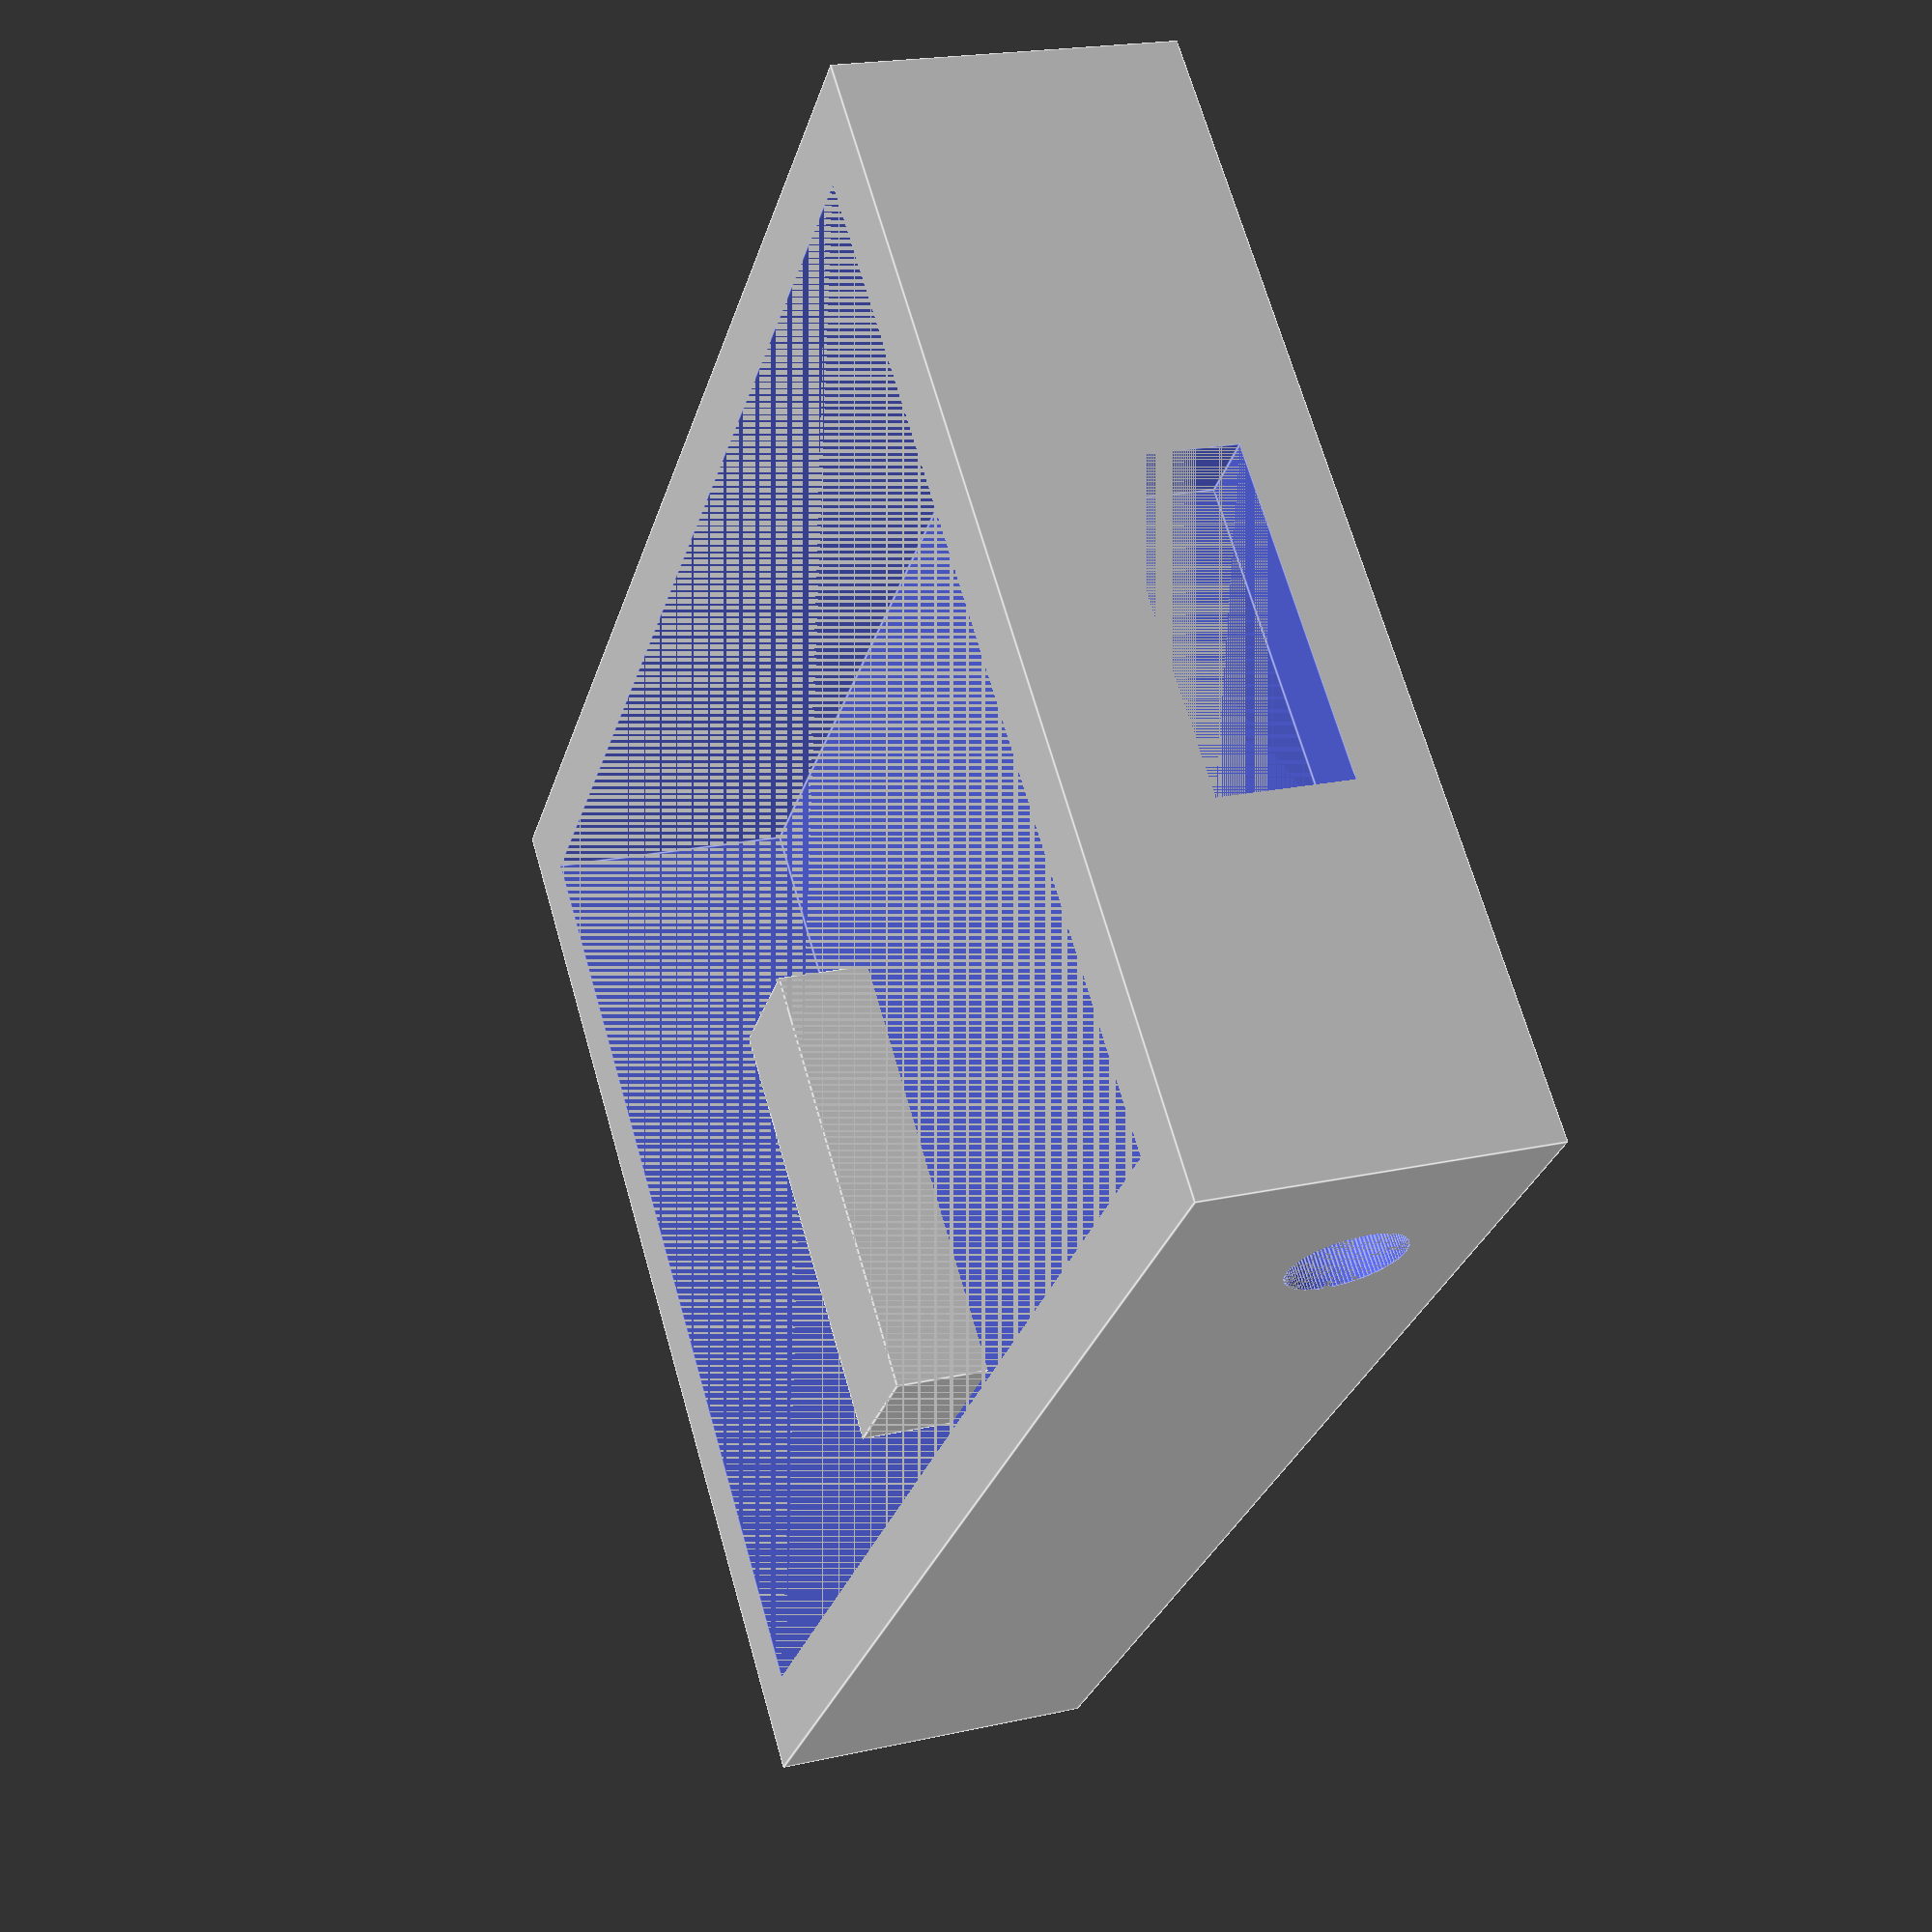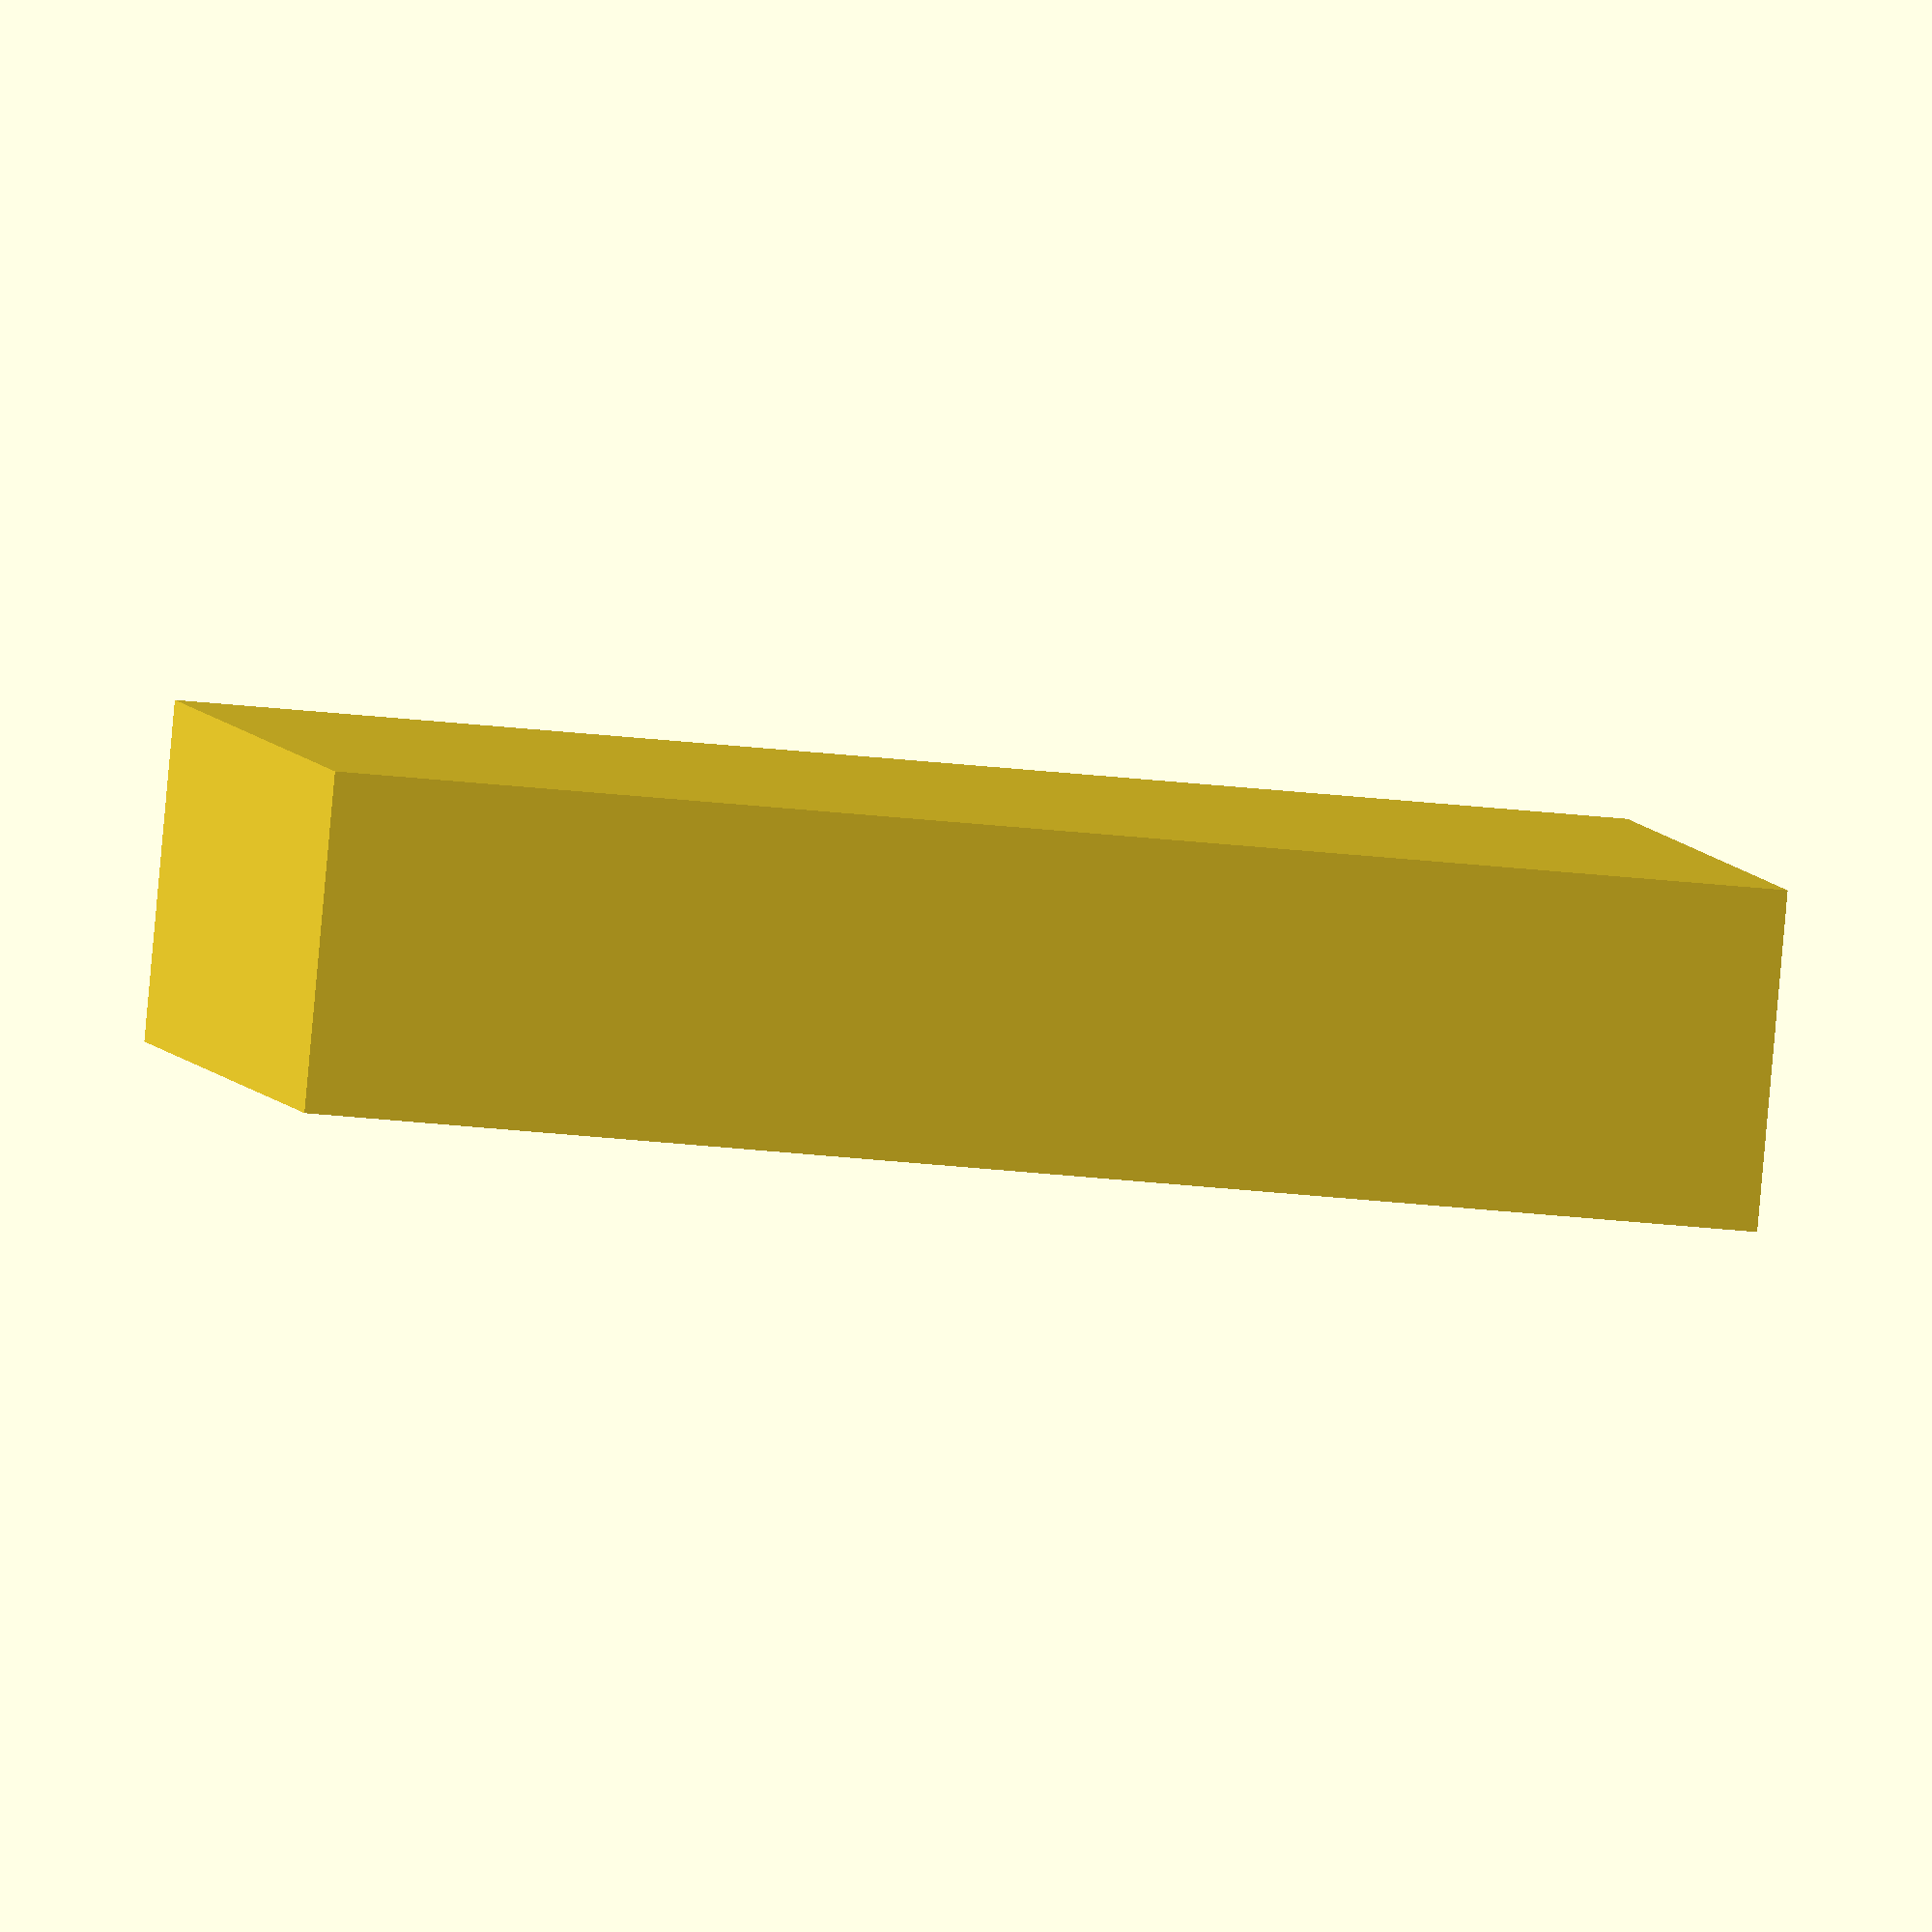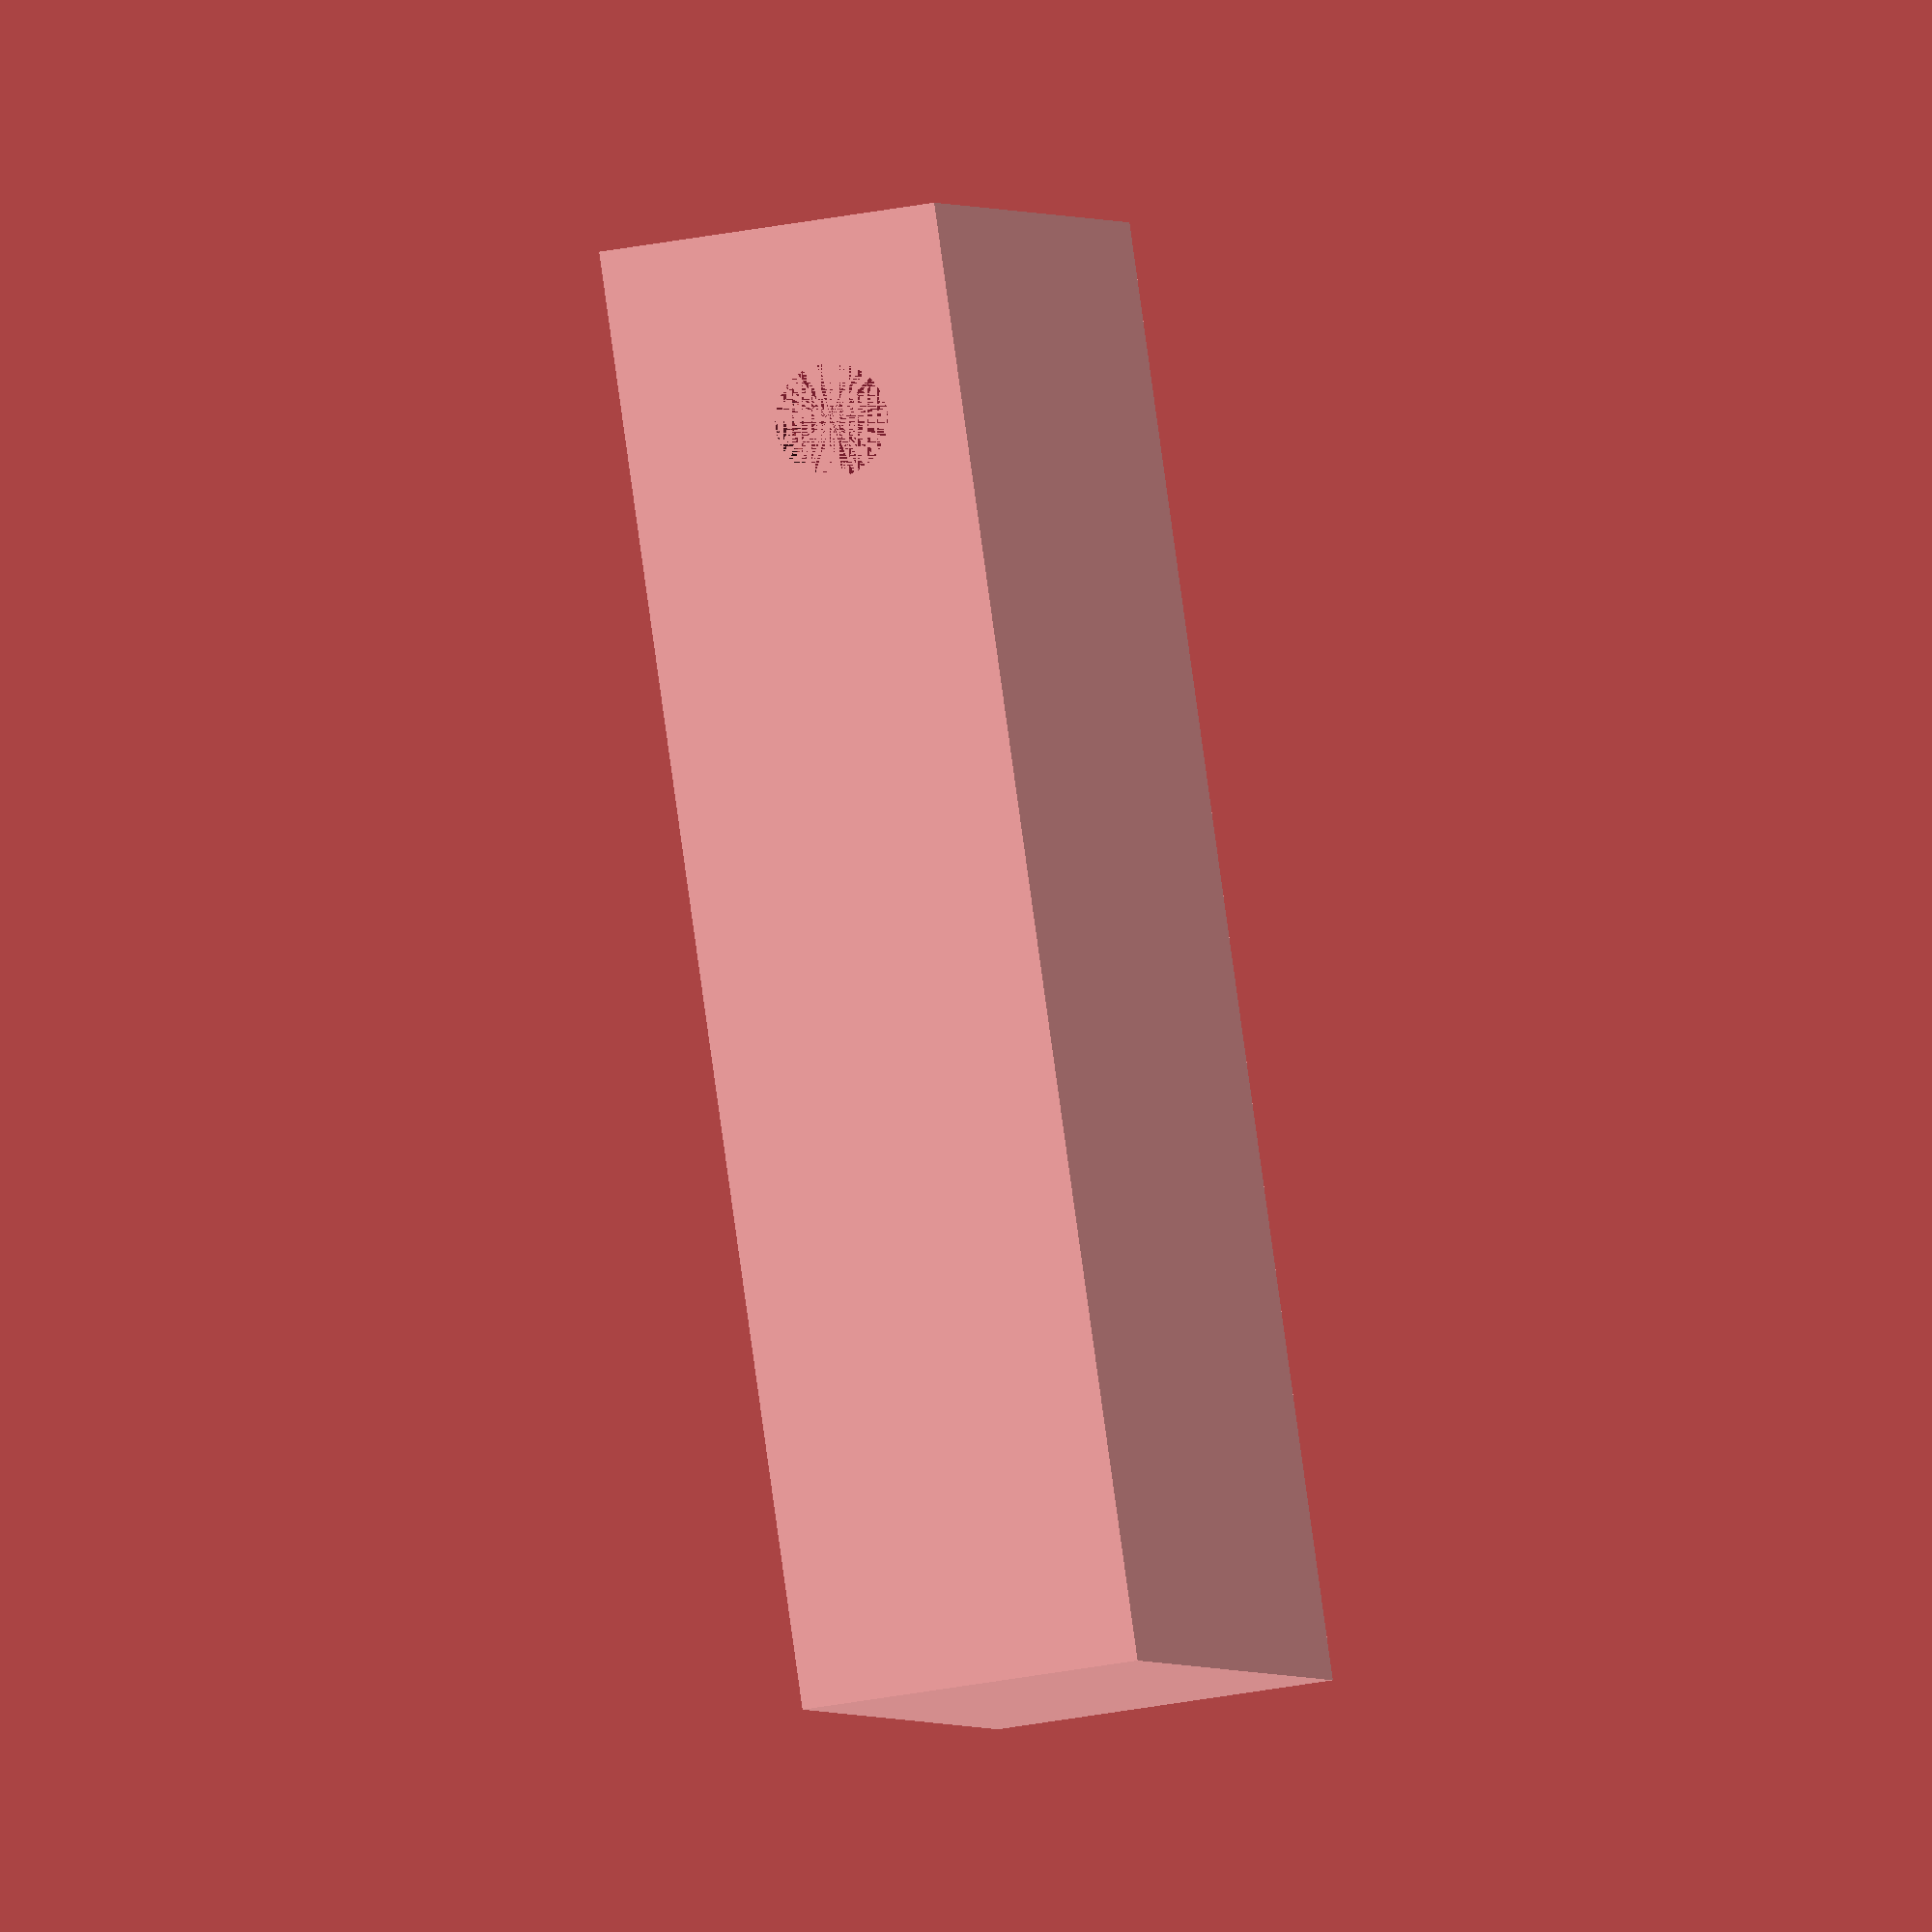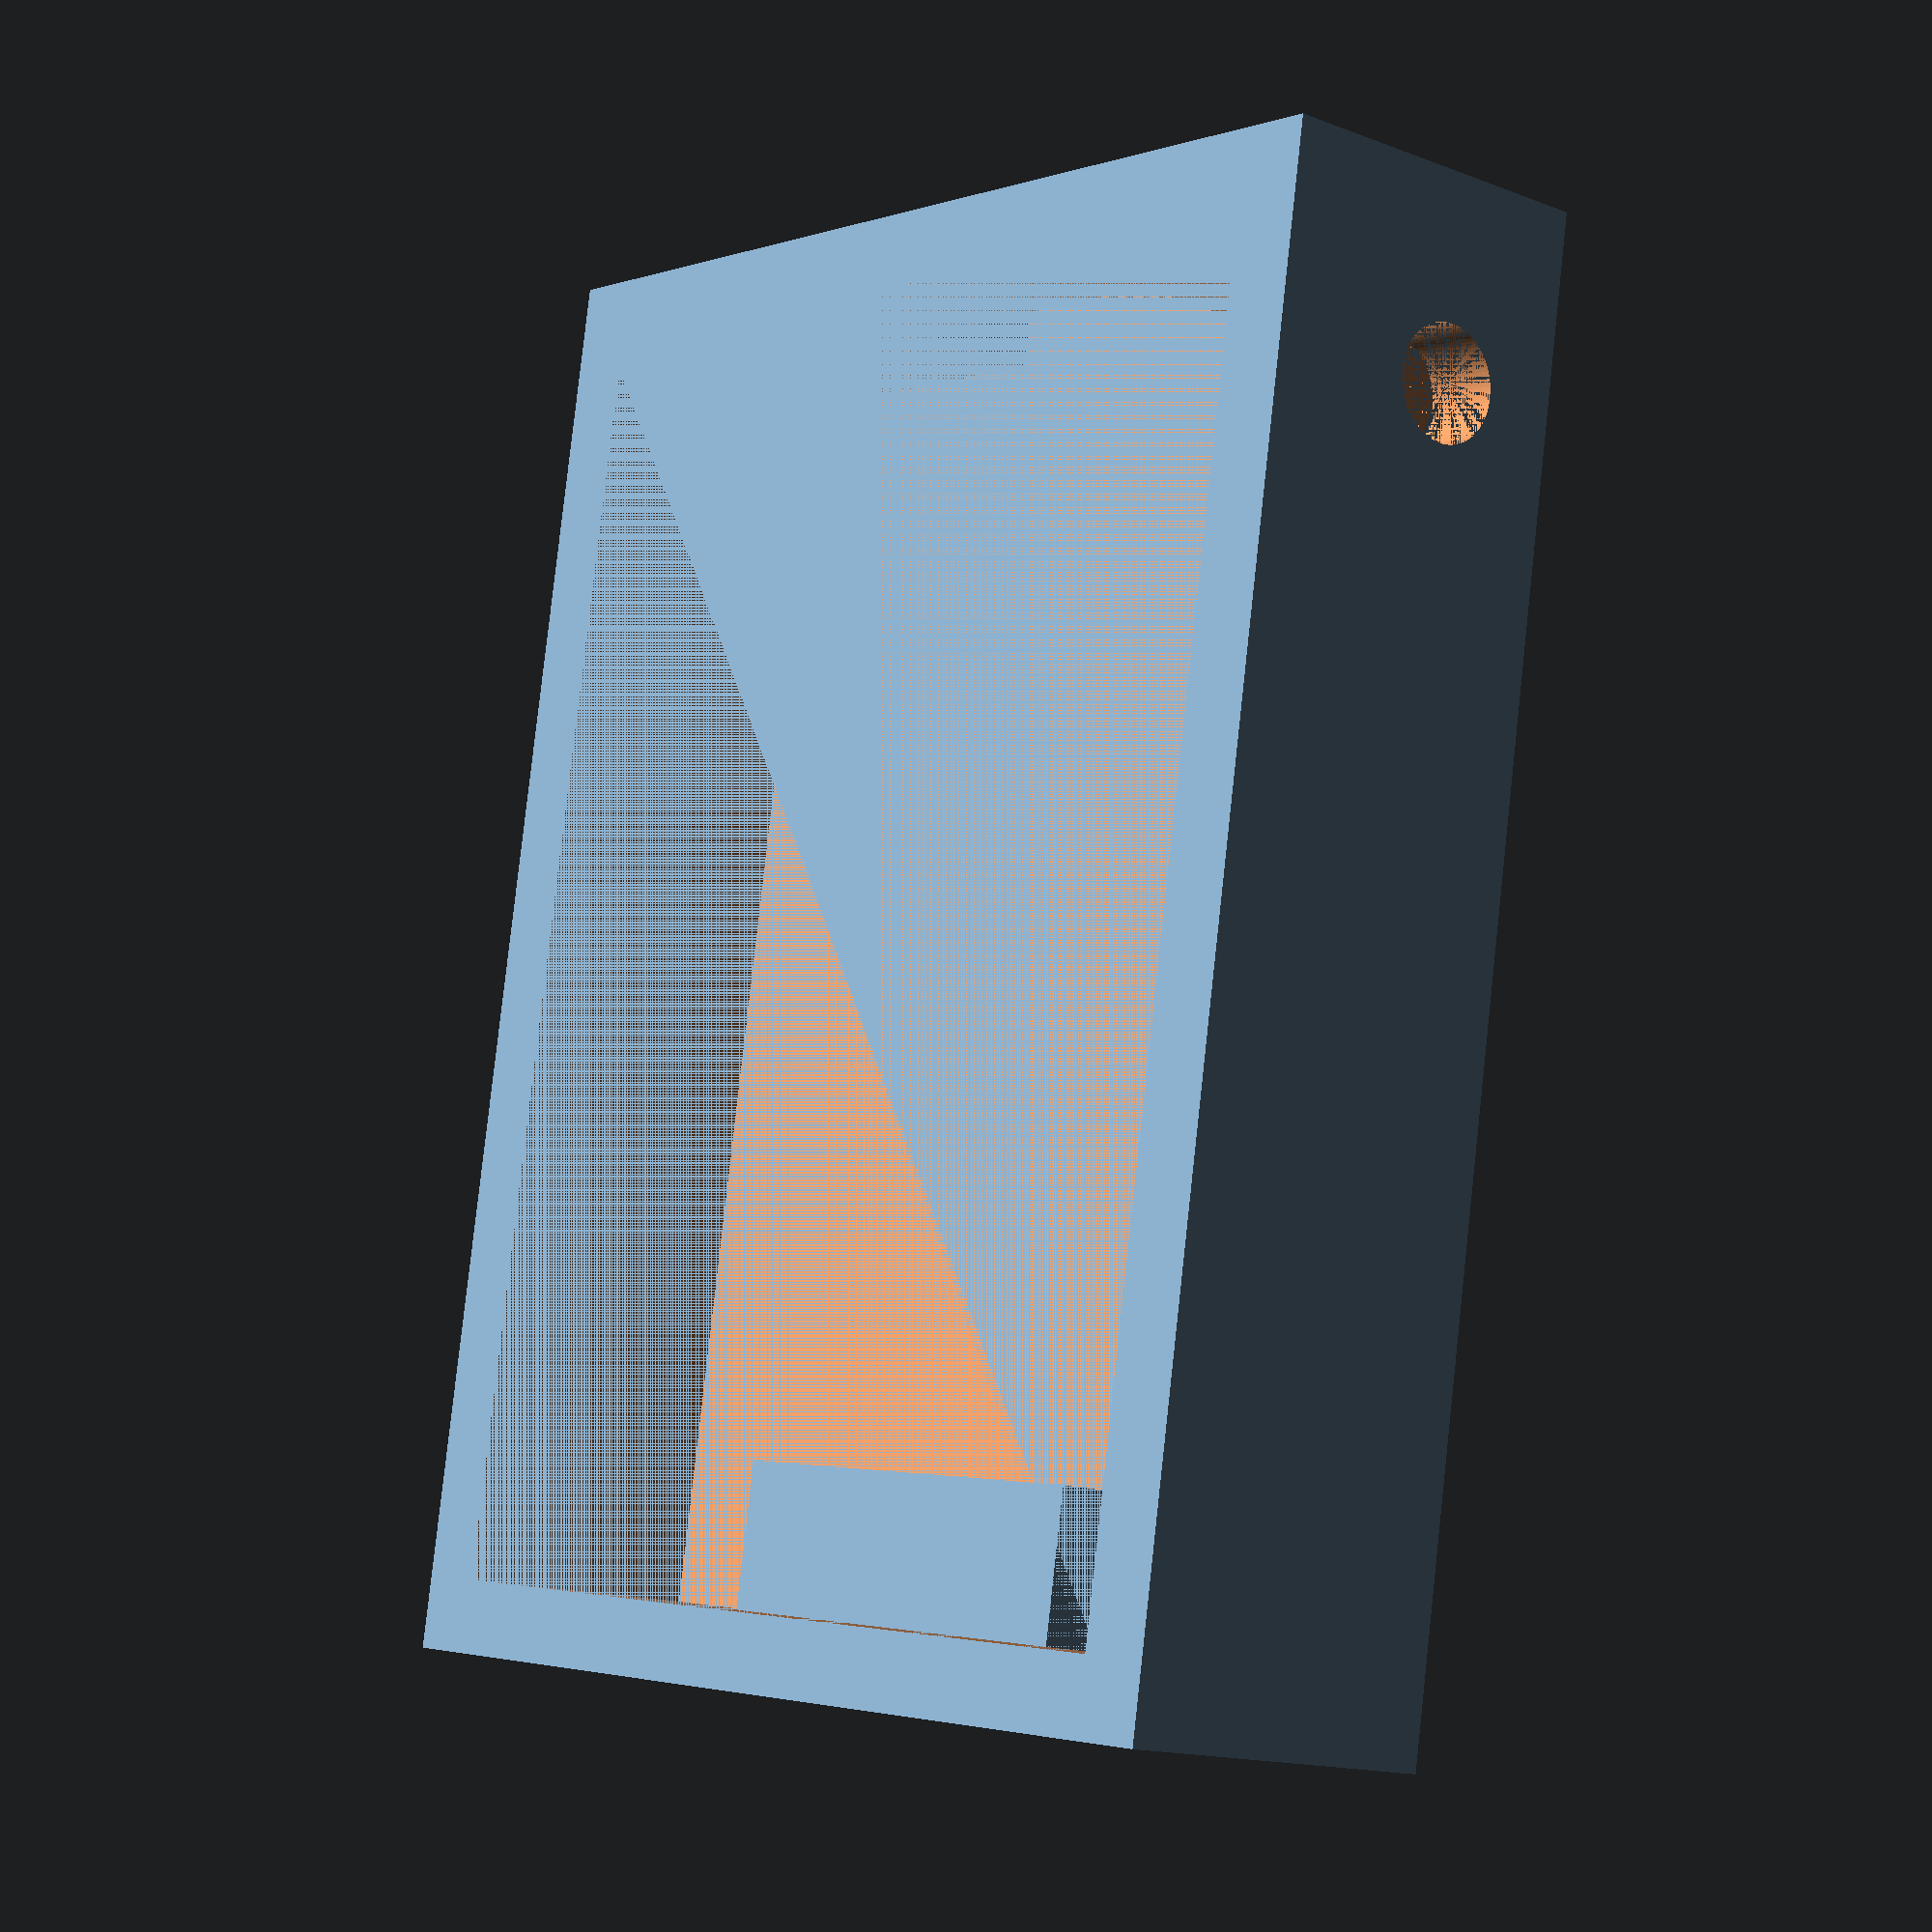
<openscad>
$fn = 100;

/*

This case is designed for a Wemos D1 Mini clone with a DS18B20 shield.

Original items:

* Wemos D1 Mini clone: https://www.ebay.co.uk/itm/363891216533
* DS18B20 shield: https://www.ebay.co.uk/itm/313603433601

*/

pcb_length = 34.6;
pcb_width = 25.9;
pcb_height = 7; //17.1; // height from bottom of USB socket to top board, excluding sensor poking out top

usb_socket_width = 9;
usb_socket_height = 3.5;
usb_socket_offset = 1;

pcb_lip_height = usb_socket_height;
pcb_lip_depth = 4;

sensor_diameter = 5;
case_wall_thickness = 2;

reset_hole_diameter = 3;
reset_hole_offset = 4.5; // distance from edge
// Build crude case

module crude_case() {
    difference() {
        cube([pcb_width + (2*case_wall_thickness), pcb_length + (2*case_wall_thickness), pcb_height + (case_wall_thickness)], center=true);
        translate([0,0,case_wall_thickness/2])
        cube([pcb_width, pcb_length, pcb_height], center=true);
    }
}

// usb hole
module usb_hole() {
    translate([usb_socket_offset, (pcb_length + case_wall_thickness)/2, -(pcb_height/2) + (usb_socket_height/2) + (case_wall_thickness/2)]) cube([usb_socket_width, case_wall_thickness, usb_socket_height], center = true);
}

// reset hole

module reset_hole() {
    translate([((pcb_width+case_wall_thickness)/2), pcb_length/2 - case_wall_thickness/2 - reset_hole_offset/2,-(pcb_height/2) + case_wall_thickness/2 + reset_hole_diameter/2]) rotate([0,90,0]) cylinder(h = case_wall_thickness, d = reset_hole_diameter, center = true);
}

// pcb lip

module pcb_lip() {
    translate([0,-pcb_length/2 + case_wall_thickness,-pcb_height/2 + case_wall_thickness]) cube([pcb_width/2, pcb_lip_depth, pcb_lip_height], center = true);
}

// combine

difference() {
    crude_case();
    usb_hole();
    reset_hole();
}

pcb_lip();

</openscad>
<views>
elev=159.6 azim=223.8 roll=112.0 proj=p view=edges
elev=267.1 azim=98.1 roll=5.1 proj=o view=solid
elev=40.6 azim=38.9 roll=102.7 proj=o view=wireframe
elev=195.1 azim=189.9 roll=129.5 proj=p view=solid
</views>
